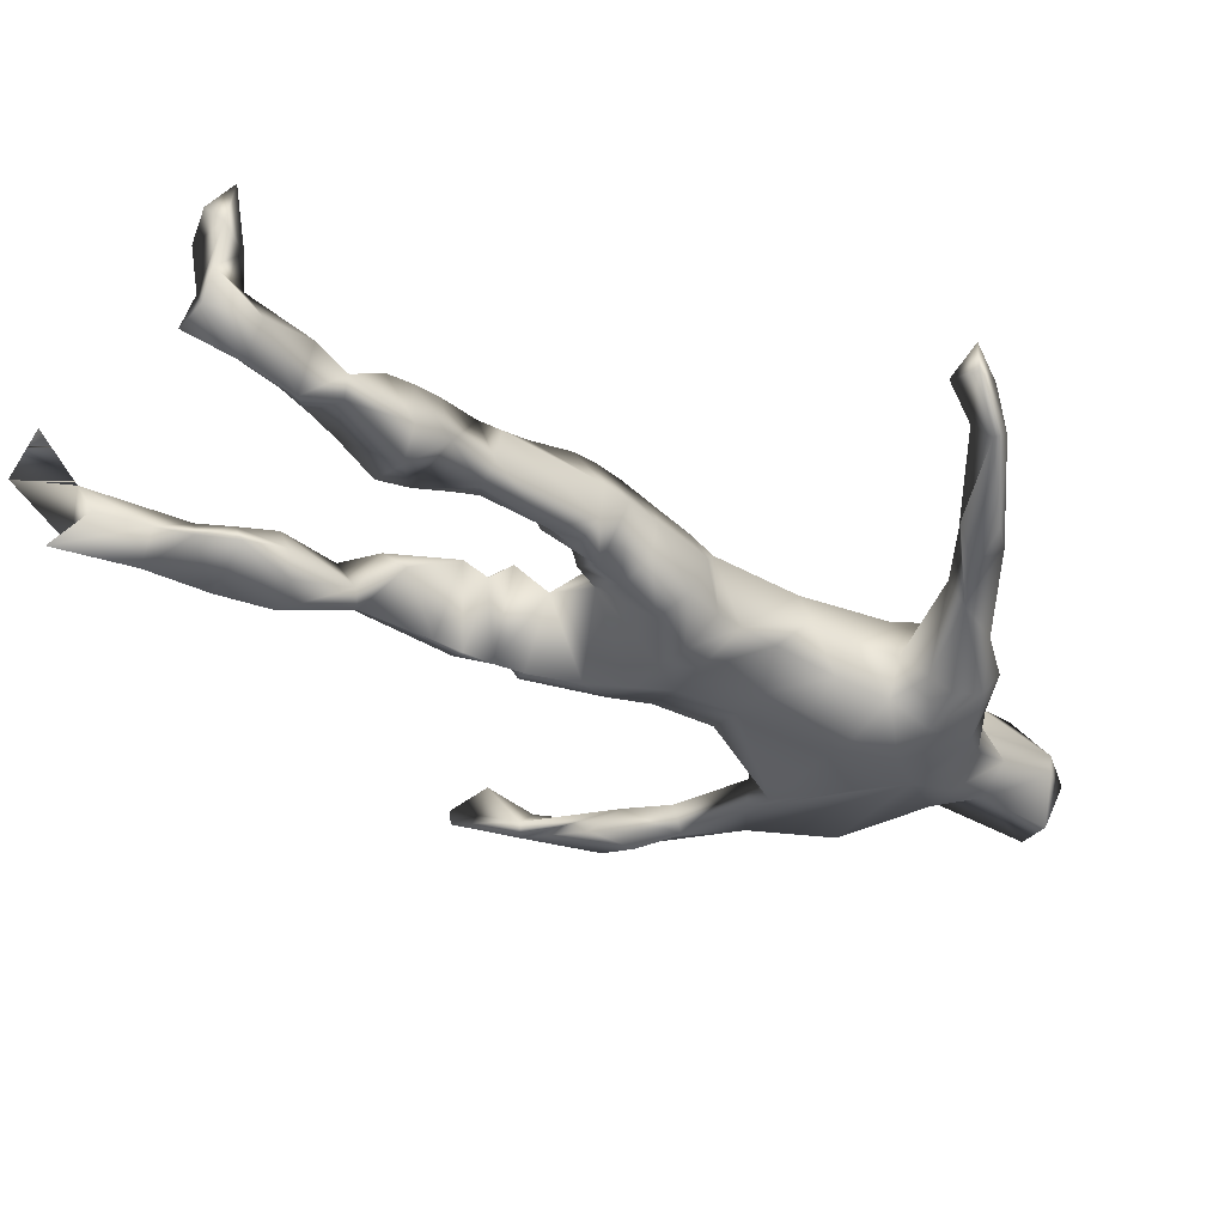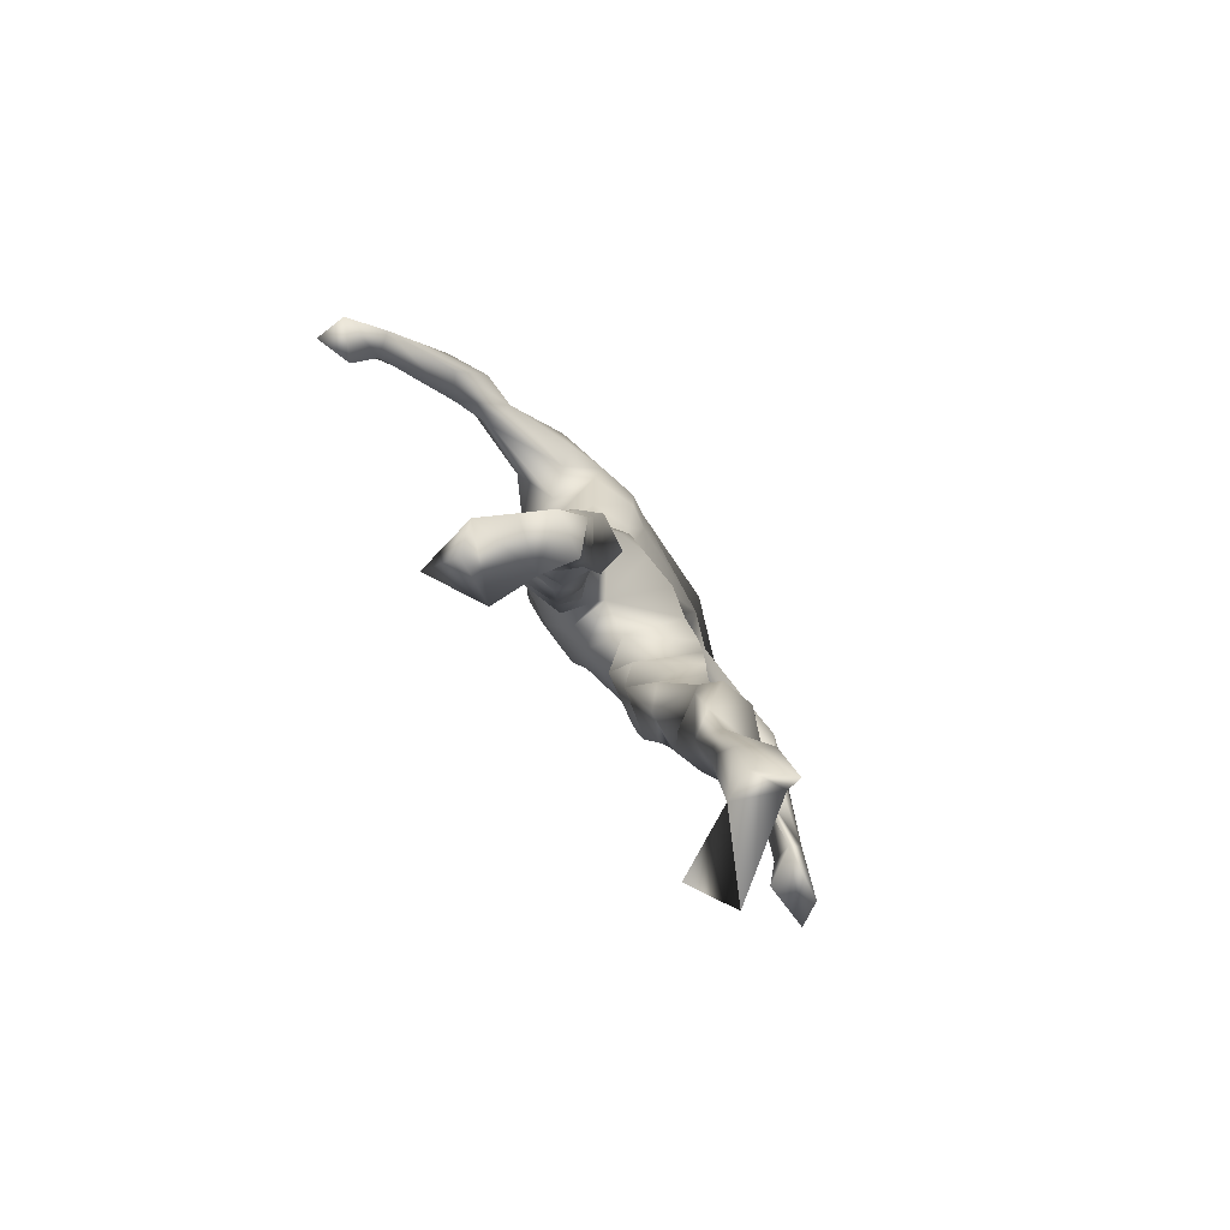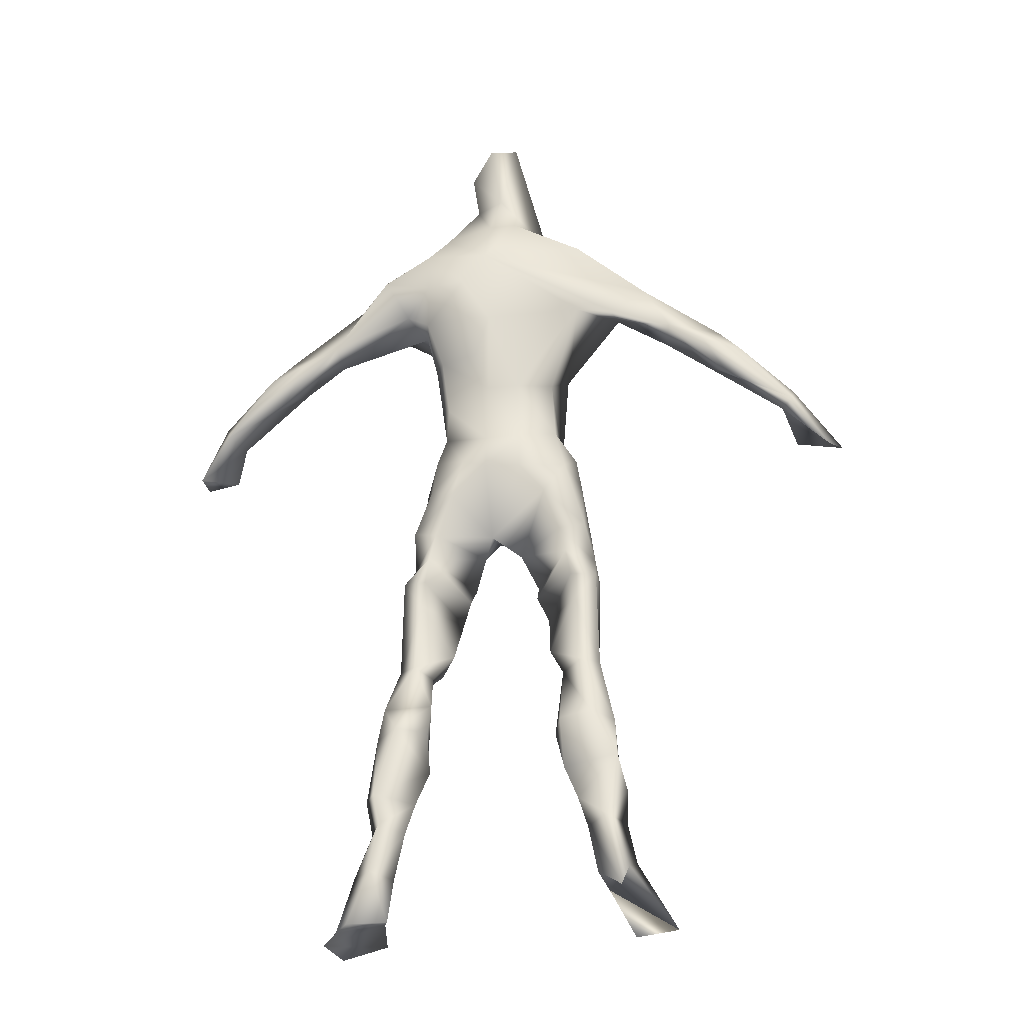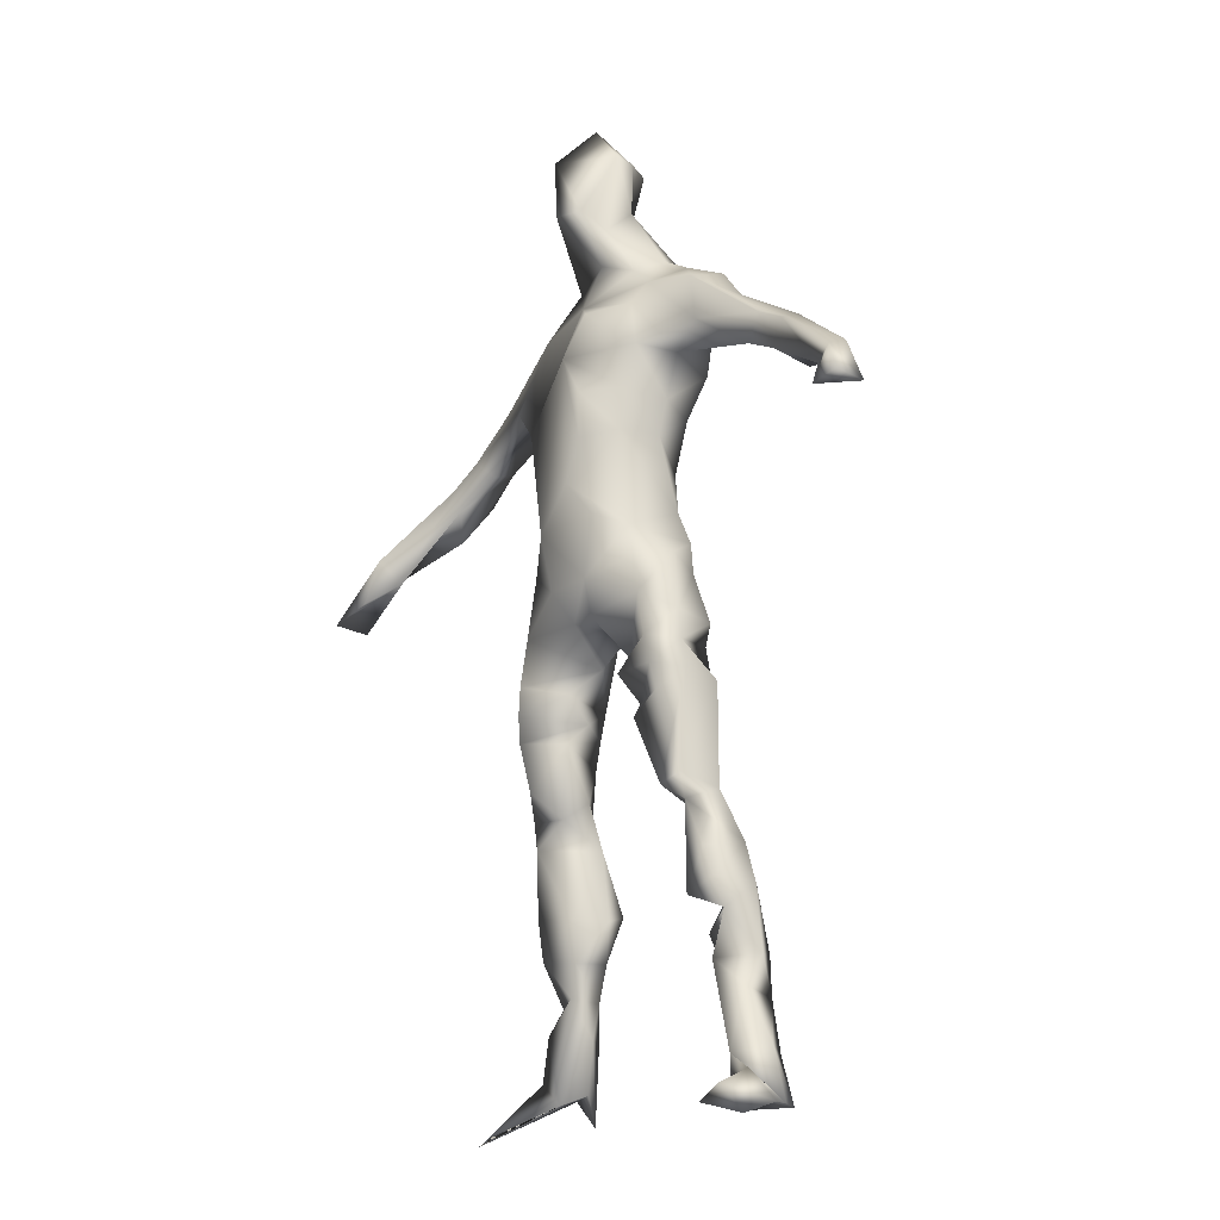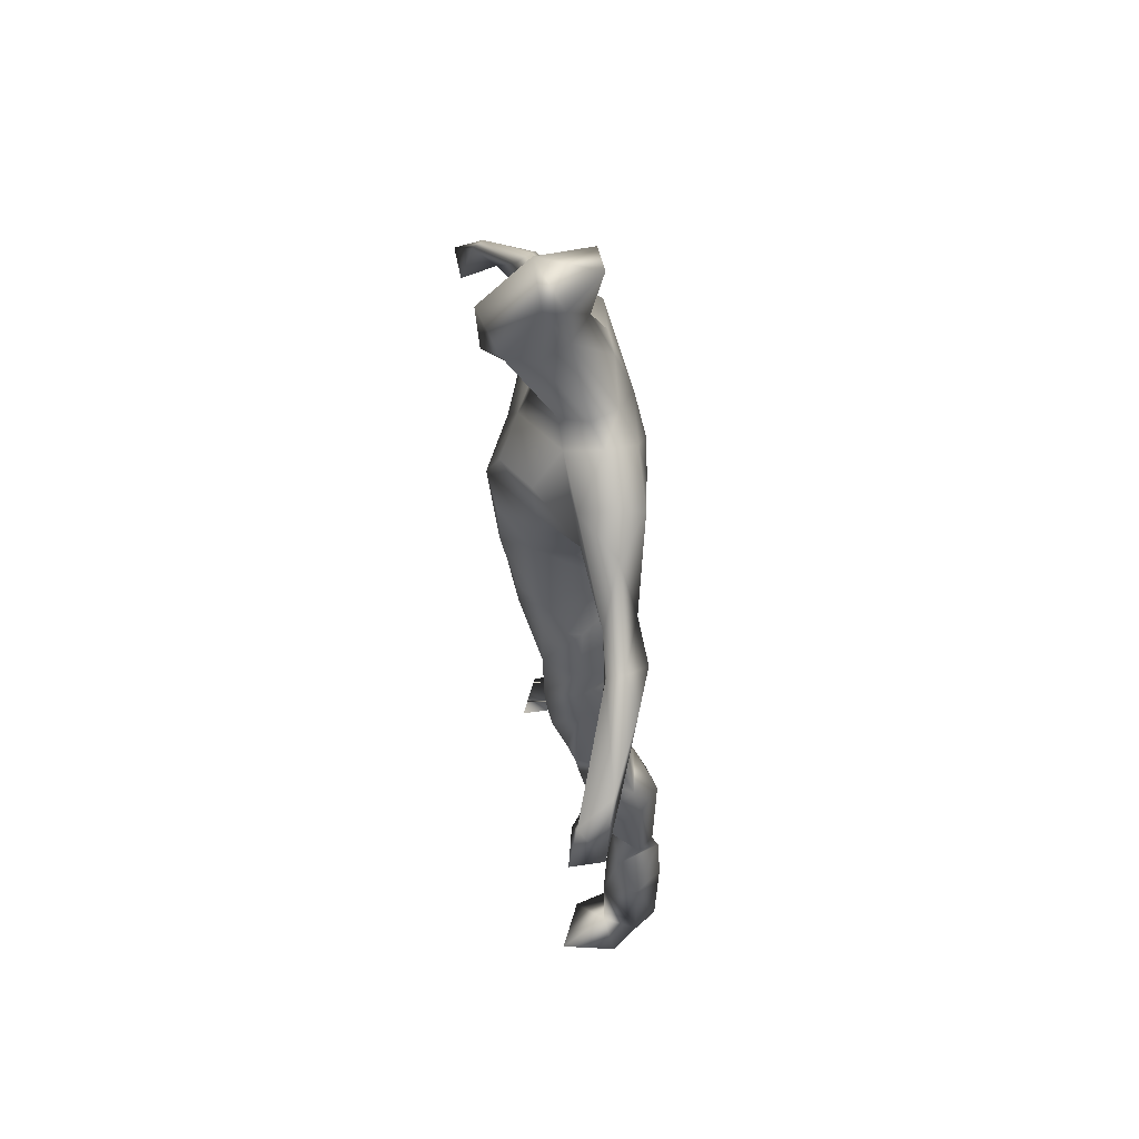
<metadata>
{"format":"obj","ext":"obj","renderer":"f3d","projection":"perspective","resolution":1024,"background":"white","views":[{"elev":-41.6,"azim":53.6,"up":"+Z"},{"elev":-79.7,"azim":128.3,"up":"+Y"},{"elev":-26.3,"azim":-171.6,"up":"+Y"},{"elev":-22.2,"azim":49.9,"up":"+Y"},{"elev":55.9,"azim":80.0,"up":"+Y"}]}
</metadata>
<code>
g default
v -0.1138 3.811 -0.2014
v -1.485 4.203 -0.02501
v -1.15 4.231 -0.1552
v -1.622 4.046 -0.07668
v -1.385 4.004 0.06562
v -0.1373 3.42 -0.2305
v -0.5196 3.122 0.02279
v -0.3054 2.961 -0.297
v -0.4084 1.331 -0.3987
v -0.8472 0.4447 -0.19
v -0.6962 0.6833 -0.4656
v -0.7779 0.2322 -0.5081
v -0.6208 0.3668 -0.3266
v -0.5586 2.41 0.2412
v -0.5888 1.992 0.127
v -0.4441 2.515 -0.2985
v -0.4727 2.352 -0.2861
v -0.2185 2.321 0.01062
v 0.04304 5.259 0.4831
v -0.1734 3.017 0.3213
v -0.4048 1.813 0.03549
v -0.4042 2.675 -0.3055
v -0.6078 1.827 0.07864
v -0.5628 0.6574 -0.3108
v -0.7921 0.6967 -0.1836
v -0.6287 2.41 0.04531
v -0.5056 1.051 -0.1344
v -0.1491 3.133 -0.338
v -0.788 4.422 0.08972
v -0.3677 3.449 -0.1469
v -0.4738 2.842 0.2516
v -0.3448 3.827 -0.1263
v -1.455 4.162 0.07021
v -0.5531 4.813 -0.2774
v -0.3693 3.443 0.2346
v -0.2076 2.461 0.1654
v 0.06478 5.939 0.2035
v -0.3126 1.907 -0.07278
v -0.6021 1.363 -0.4367
v -0.9456 4.508 0.04404
v -0.8159 0.3726 -0.4061
v -0.8084 0.871 -0.3011
v -0.08155 2.822 0.2286
v -0.2819 2.205 0.1145
v -0.7391 1.332 -0.306
v -0.6166 1.68 0.05184
v -0.7587 4.375 -0.1444
v -0.6012 2.581 0.04905
v -0.4184 1.05 -0.286
v -0.4579 1.271 -0.07722
v -1.254 4.286 0.05025
v -1.378 4.087 -0.1757
v -0.7544 1.095 -0.3623
v -0.7084 1.318 -0.0345
v -0.1716 3.337 0.402
v -0.6254 2.386 -0.1848
v -0.5733 0.8719 -0.1629
v -0.5021 0.8466 -0.3037
v -1.522 3.879 -0.06153
v -0.4148 1.687 -0.2537
v -0.5288 2.574 0.2552
v -0.2943 5.053 0.01502
v 0.1332 3.006 0.338
v -0.4948 2.192 -0.2729
v -0.56 2.741 -0.2004
v -0.4089 4.077 0.2925
v -0.3634 1.276 -0.2578
v -0.5746 2.766 0.04261
v -0.5796 2.259 0.213
v -0.7428 1.095 -0.1
v -1.067 0.1039 0.07413
v -0.54 4.346 -0.2445
v 0.06102 4.296 -0.3161
v -0.102 5.089 -0.2193
v -1.124 4.16 0.00243
v -0.9888 4.549 -0.07871
v -0.5004 4.795 0.0997
v -0.1063 5.758 -0.1541
v -0.4132 3.197 0.2398
v -0.4872 3.315 0.02246
v -0.4313 3.194 -0.1833
v -0.1182 2.619 -0.004081
v -0.6717 0.2969 -0.1653
v -0.6396 1.776 -0.1726
v -0.5331 1.773 -0.2676
v -0.7949 0.1025 0.1999
v -1.965 3.505 0.3473
v -2.266 3.454 0.3465
v -1.937 3.798 0.2729
v -2.178 3.408 0.1756
v -1.966 3.827 0.2002
v -1.881 3.671 0.1304
v -1.947 3.725 0.08083
v 0.3973 4.024 -0.1948
v 0.4776 4.565 -0.3274
v 0.4089 4.077 0.2925
v 0.771 4.7 0.1018
v 0.8224 4.762 -0.1034
v 0.6505 4.434 -0.1569
v 1.254 4.286 0.05025
v 0.9888 4.549 -0.07871
v 1.15 4.231 -0.1552
v 1.124 4.16 0.00243
v 1.622 4.046 -0.07668
v 1.485 4.203 -0.02501
v 1.522 3.879 -0.06153
v 1.385 4.004 0.06562
v 0.3653 5.012 -0.1895
v 0.3082 4.925 0.121
v 0.0672 5.084 -0.2223
v 0.1207 4.302 0.491
v 1.378 4.087 -0.1757
v 0.4255 4.801 0.1178
v 0.5449 4.914 -0.08254
v 0.4893 4.297 -0.2713
v 0.4917 4.331 0.2695
v 0.07514 3.149 -0.3329
v 0.3811 3.273 0.2327
v 0.4208 3.259 -0.1901
v 0.2259 3.195 -0.3266
v 0.4323 3.071 0.2421
v 0.07302 2.763 -0.03298
v 0.1906 5.385 0.0362
v 0.2419 5.694 0.187
v 0.009609 5.373 -0.1006
v 0.1972 3.802 0.4364
v 0.07942 3.406 -0.2328
v 0.2292 3.348 0.3671
v 0.3677 3.449 -0.1469
v 0.6166 1.68 0.05184
v 0.4148 1.687 -0.2537
v 0.5628 0.6574 -0.3108
v 0.5888 1.992 0.127
v 0.6872 1.423 -0.007513
v 0.7156 1.485 -0.281
v 0.4051 1.469 -0.3475
v 1.093 0.04234 -0.103
v 0.5733 0.8719 -0.1629
v 0.7417 0.3866 -0.4746
v 0.5021 0.8466 -0.3037
v 0.5586 2.41 0.2412
v 0.5796 2.259 0.213
v 0.6254 2.386 -0.1848
v 0.4948 2.192 -0.2729
v 0.4441 2.515 -0.2985
v 0.4727 2.352 -0.2861
v 0.2185 2.321 0.01062
v 0.4738 2.842 0.2516
v 0.1182 2.619 -0.004081
v 0.4042 2.675 -0.3055
v 0.6491 0.1003 -0.3614
v 0.7336 0.06872 0.08585
v 0.9973 -0.01817 0.0335
v 0.7428 1.095 -0.1
v 0.4184 1.05 -0.286
v 0.05203 5.605 0.5047
v 0.1472 5.291 0.3886
v 1.043 0.1007 0.2319
v 0.5331 1.773 -0.2676
v 0.2137 4.284 -0.3537
v 0.6962 0.6833 -0.4656
v 0.8084 0.871 -0.3011
v 0.6208 0.3668 -0.3266
v 0.3054 2.961 -0.297
v 1.455 4.162 0.07021
v 0.7011 0.139 -0.1606
v 0.08957 4.791 -0.3263
v 0.2394 4.562 -0.3707
v 0.4883 4.842 -0.2736
v 0.9803 0.07142 -0.2737
v 0.5196 3.122 0.02279
v 0.4541 3.061 -0.1769
v 0.363 3.84 0.2811
v 0.7921 0.6967 -0.1836
v 0.7743 0.3324 -0.08927
v 0.07356 3.568 0.4258
v 0.9442 0.2256 -0.05701
v 0.5288 2.574 0.2552
v 0.07833 3.811 -0.197
v 0.5407 4.342 0.002614
v 0.4144 1.268 -0.4167
v 0.788 4.422 0.08972
v 0.06305 2.825 0.2347
v 0.6095 1.299 -0.4583
v 0.2195 4.072 0.4551
v 0.7464 1.264 -0.3223
v 0.6287 2.41 0.04531
v 0.06843 4.71 0.3015
v 0.6012 2.581 0.04905
v 0.7084 4.52 -0.2627
v 0.3126 1.907 -0.07278
v 0.2076 2.461 0.1654
v 1.947 3.725 0.08083
v 0.2367 5.683 0.06526
v 0.4812 4.583 0.2927
v 0.2449 4.558 0.4322
v 0.5746 2.766 0.04261
v 0.7467 0.8922 -0.4091
v 0.411 4.992 -0.03054
v 0.2819 2.205 0.1145
v 0.7181 1.263 -0.04917
v 0.1698 5.237 0.1946
v 0.4048 1.813 0.03549
v 0.3562 3.682 -0.138
v 0.7904 4.657 -0.2612
v 0.6078 1.827 0.07864
v 0.6396 1.776 -0.1726
v 0.4438 3.847 0.05789
v 1.974 3.795 0.1205
v 0.4719 4.068 0.022
v 0.1603 4.032 -0.2711
v 0.07274 5.763 -0.1628
v 0.56 2.741 -0.2004
v 0.1005 5.015 0.1869
v 0.8708 0.3926 -0.298
v 0.8882 0.08246 -0.4189
v 0.4671 1.217 -0.08839
v 1.855 3.677 0.2109
v 2.161 3.47 0.3937
v 2.055 3.675 0.3297
v 1.936 3.484 0.3366
v 2.16 3.461 0.1947
g Base_Mesh_sculpt_2:Mesh
f 110 167 74
f 74 167 34
f 179 1 73
f 73 1 72
f 72 32 66
f 40 29 77
f 40 77 76
f 76 77 62
f 76 167 47
f 47 167 72
f 167 76 34
f 47 72 29
f 29 72 66
f 40 51 29
f 2 51 76
f 76 51 40
f 2 76 3
f 3 76 47
f 47 29 3
f 3 29 75
f 75 29 51
f 4 2 52
f 2 91 33
f 33 91 89
f 4 91 2
f 52 93 4
f 4 93 91
f 59 93 52
f 59 5 93
f 93 5 92
f 5 33 92
f 92 33 89
f 76 62 34
f 34 62 74
f 214 62 188
f 188 62 77
f 72 167 73
f 1 32 72
f 188 77 66
f 66 77 29
f 176 111 55
f 55 111 66
f 66 111 188
f 33 51 2
f 52 2 3
f 59 52 3
f 59 3 5
f 5 3 75
f 33 5 51
f 51 5 75
f 28 6 117
f 117 6 127
f 20 55 79
f 79 55 35
f 79 35 80
f 80 35 30
f 81 80 30
f 28 81 6
f 6 81 30
f 20 63 55
f 55 63 128
f 20 31 43
f 43 31 82
f 117 122 28
f 43 122 183
f 79 31 20
f 79 7 31
f 31 7 68
f 7 79 80
f 81 65 7
f 7 65 68
f 81 7 80
f 22 65 8
f 8 65 81
f 8 81 28
f 28 122 8
f 22 8 82
f 82 8 122
f 122 43 82
f 78 212 125
f 125 110 74
f 125 74 62
f 125 62 78
f 37 78 156
f 156 78 62
f 37 212 78
f 1 179 6
f 6 179 127
f 66 32 35
f 35 32 30
f 32 1 30
f 30 1 6
f 35 55 66
f 128 176 55
f 46 21 23
f 84 46 23
f 46 60 21
f 57 42 25
f 11 25 42
f 24 11 58
f 24 58 57
f 21 15 23
f 60 85 38
f 60 38 21
f 54 46 45
f 84 45 46
f 39 45 85
f 85 45 84
f 50 46 54
f 9 60 67
f 9 39 60
f 60 39 85
f 67 60 50
f 50 60 46
f 83 25 10
f 57 70 42
f 10 25 41
f 70 53 42
f 11 41 25
f 11 42 53
f 41 11 12
f 83 57 25
f 70 57 27
f 12 24 13
f 12 11 24
f 11 53 58
f 58 53 49
f 13 24 83
f 83 24 57
f 49 27 58
f 58 27 57
f 69 26 15
f 15 26 23
f 61 48 14
f 14 48 26
f 14 26 69
f 84 23 56
f 56 23 26
f 56 26 48
f 85 84 64
f 64 84 56
f 64 56 17
f 17 56 16
f 16 56 48
f 21 44 15
f 15 44 69
f 14 69 18
f 18 69 44
f 18 36 14
f 14 36 61
f 38 64 44
f 18 44 17
f 17 44 64
f 17 16 18
f 18 16 36
f 85 64 38
f 38 44 21
f 31 68 61
f 61 68 48
f 65 48 68
f 16 48 22
f 22 48 65
f 31 61 82
f 82 61 36
f 22 82 16
f 16 82 36
f 12 13 41
f 13 83 41
f 86 71 83
f 83 71 41
f 86 83 71
f 71 83 10
f 71 10 41
f 54 45 70
f 70 45 53
f 53 45 39
f 27 50 70
f 70 50 54
f 9 67 49
f 53 39 49
f 49 39 9
f 49 67 27
f 27 67 50
f 19 156 62
f 214 19 62
f 20 43 63
f 63 43 183
f 90 93 92
f 92 87 88
f 87 92 89
f 91 88 89
f 89 88 87
f 88 90 92
f 93 90 91
f 91 90 88
f 211 160 94
f 94 160 115
f 95 168 169
f 169 168 167
f 160 168 115
f 115 168 95
f 73 211 179
f 188 111 196
f 176 173 126
f 94 115 210
f 210 115 180
f 173 208 96
f 96 208 210
f 98 97 101
f 98 101 205
f 116 180 182
f 100 97 182
f 100 101 97
f 101 102 205
f 190 205 102
f 99 190 102
f 102 103 99
f 99 103 180
f 103 182 180
f 100 182 103
f 105 104 112
f 220 165 218
f 220 209 165
f 165 209 105
f 105 209 104
f 112 104 193
f 193 104 209
f 112 193 106
f 106 193 107
f 218 107 193
f 107 218 165
f 199 114 108
f 108 114 169
f 109 113 199
f 199 113 114
f 109 188 113
f 211 73 160
f 110 108 167
f 167 108 169
f 160 73 168
f 168 73 167
f 204 179 94
f 94 179 211
f 196 195 188
f 188 195 113
f 111 116 196
f 196 116 195
f 176 126 111
f 111 126 185
f 165 105 100
f 100 105 101
f 101 105 102
f 102 105 112
f 106 102 112
f 106 107 102
f 102 107 103
f 103 107 100
f 100 107 165
f 195 182 113
f 113 182 97
f 113 97 114
f 114 97 98
f 114 98 169
f 169 98 205
f 169 205 95
f 95 205 190
f 115 95 99
f 99 95 190
f 115 99 180
f 195 116 182
f 185 96 111
f 111 96 116
f 117 127 120
f 117 120 164
f 63 118 128
f 63 121 118
f 118 119 129
f 121 171 118
f 118 171 119
f 119 171 172
f 119 172 120
f 120 172 164
f 119 120 129
f 129 120 127
f 63 183 148
f 148 183 149
f 117 164 122
f 63 148 121
f 121 148 171
f 171 148 197
f 171 197 172
f 172 197 213
f 172 213 164
f 164 213 150
f 164 150 122
f 122 150 149
f 122 149 183
f 96 210 116
f 116 210 180
f 123 125 194
f 194 125 212
f 125 123 110
f 110 123 108
f 199 108 123
f 214 188 109
f 37 124 194
f 123 202 199
f 202 123 124
f 124 123 194
f 37 194 212
f 202 109 199
f 126 173 185
f 185 173 96
f 204 94 208
f 208 94 210
f 128 118 176
f 176 118 173
f 118 129 173
f 173 129 208
f 129 204 208
f 129 127 204
f 204 127 179
f 203 130 206
f 130 207 206
f 131 130 203
f 139 215 216
f 216 215 170
f 139 151 163
f 151 139 216
f 151 166 163
f 174 162 138
f 174 161 162
f 162 161 198
f 132 140 161
f 161 140 198
f 132 138 140
f 215 175 170
f 175 163 166
f 206 133 203
f 191 159 131
f 131 203 191
f 135 130 134
f 134 201 135
f 135 201 186
f 135 207 130
f 184 135 186
f 135 159 207
f 134 130 217
f 134 217 201
f 135 136 159
f 159 136 131
f 135 184 136
f 136 184 181
f 131 136 130
f 130 136 217
f 181 217 136
f 175 166 177
f 177 166 152
f 215 174 175
f 162 154 138
f 162 186 154
f 139 161 215
f 215 161 174
f 198 186 162
f 184 186 198
f 174 138 175
f 175 138 163
f 163 132 139
f 132 161 139
f 140 155 198
f 198 155 184
f 132 163 138
f 138 154 140
f 140 154 155
f 206 187 133
f 133 187 142
f 187 189 141
f 141 189 178
f 141 142 187
f 207 143 206
f 206 143 187
f 143 189 187
f 159 144 207
f 207 144 143
f 146 143 144
f 146 145 143
f 143 145 189
f 142 200 133
f 133 200 203
f 141 147 142
f 142 147 200
f 178 192 141
f 141 192 147
f 144 191 200
f 144 200 146
f 146 200 147
f 146 147 145
f 145 147 192
f 191 144 159
f 191 203 200
f 148 178 197
f 197 178 189
f 197 189 213
f 213 189 150
f 150 189 145
f 148 149 178
f 178 149 192
f 150 145 149
f 149 145 192
f 151 216 166
f 166 216 170
f 152 166 137
f 137 166 170
f 137 170 177
f 177 170 175
f 153 152 137
f 154 186 201
f 201 217 154
f 181 184 155
f 155 154 181
f 181 154 217
f 202 124 157
f 19 157 156
f 156 157 124
f 156 124 37
f 19 214 157
f 157 214 109
f 157 109 202
f 152 158 177
f 177 158 137
f 153 158 152
f 158 153 137
f 209 222 193
f 218 222 221
f 221 222 219
f 219 222 220
f 220 222 209
f 222 218 193
f 218 221 220
f 221 219 220

</code>
